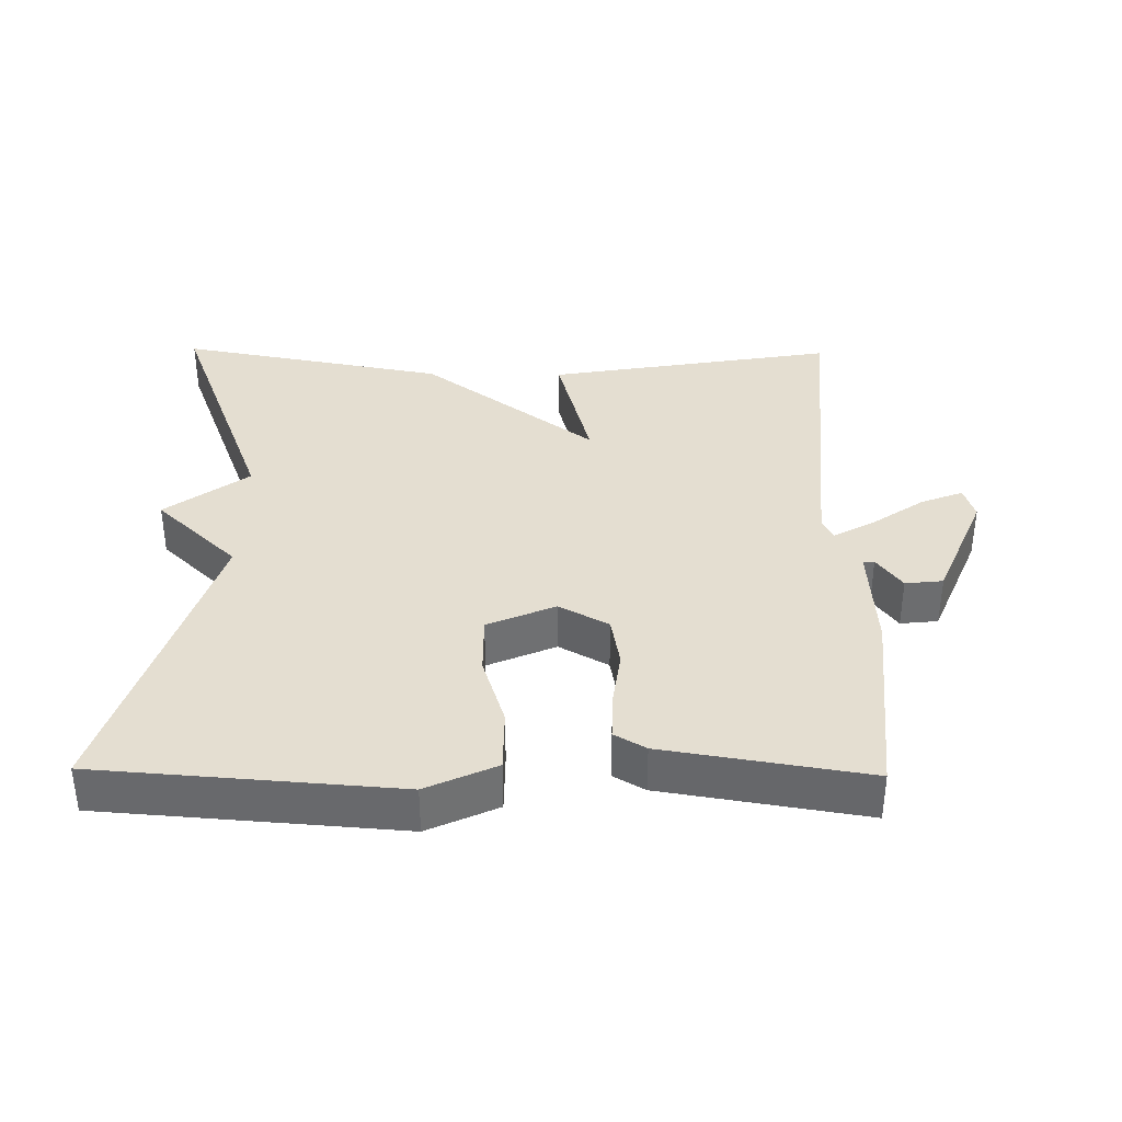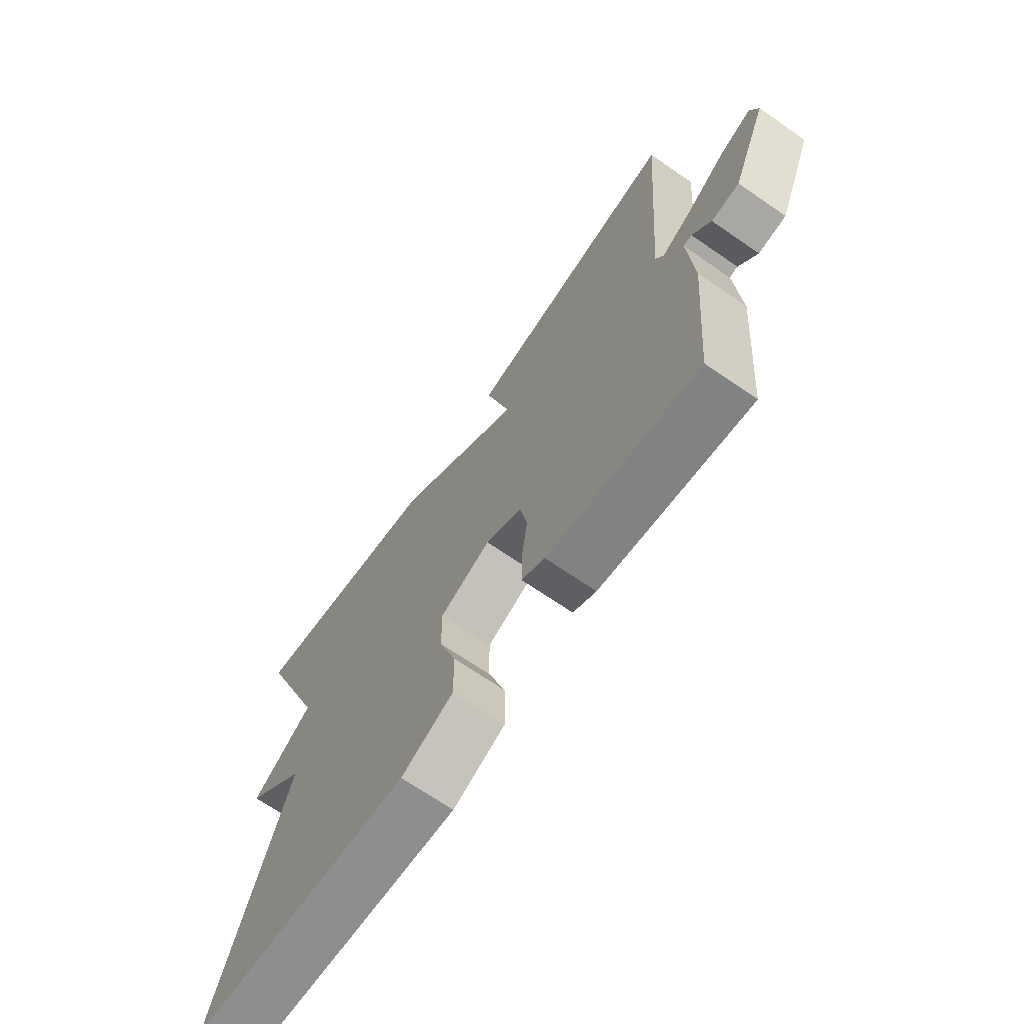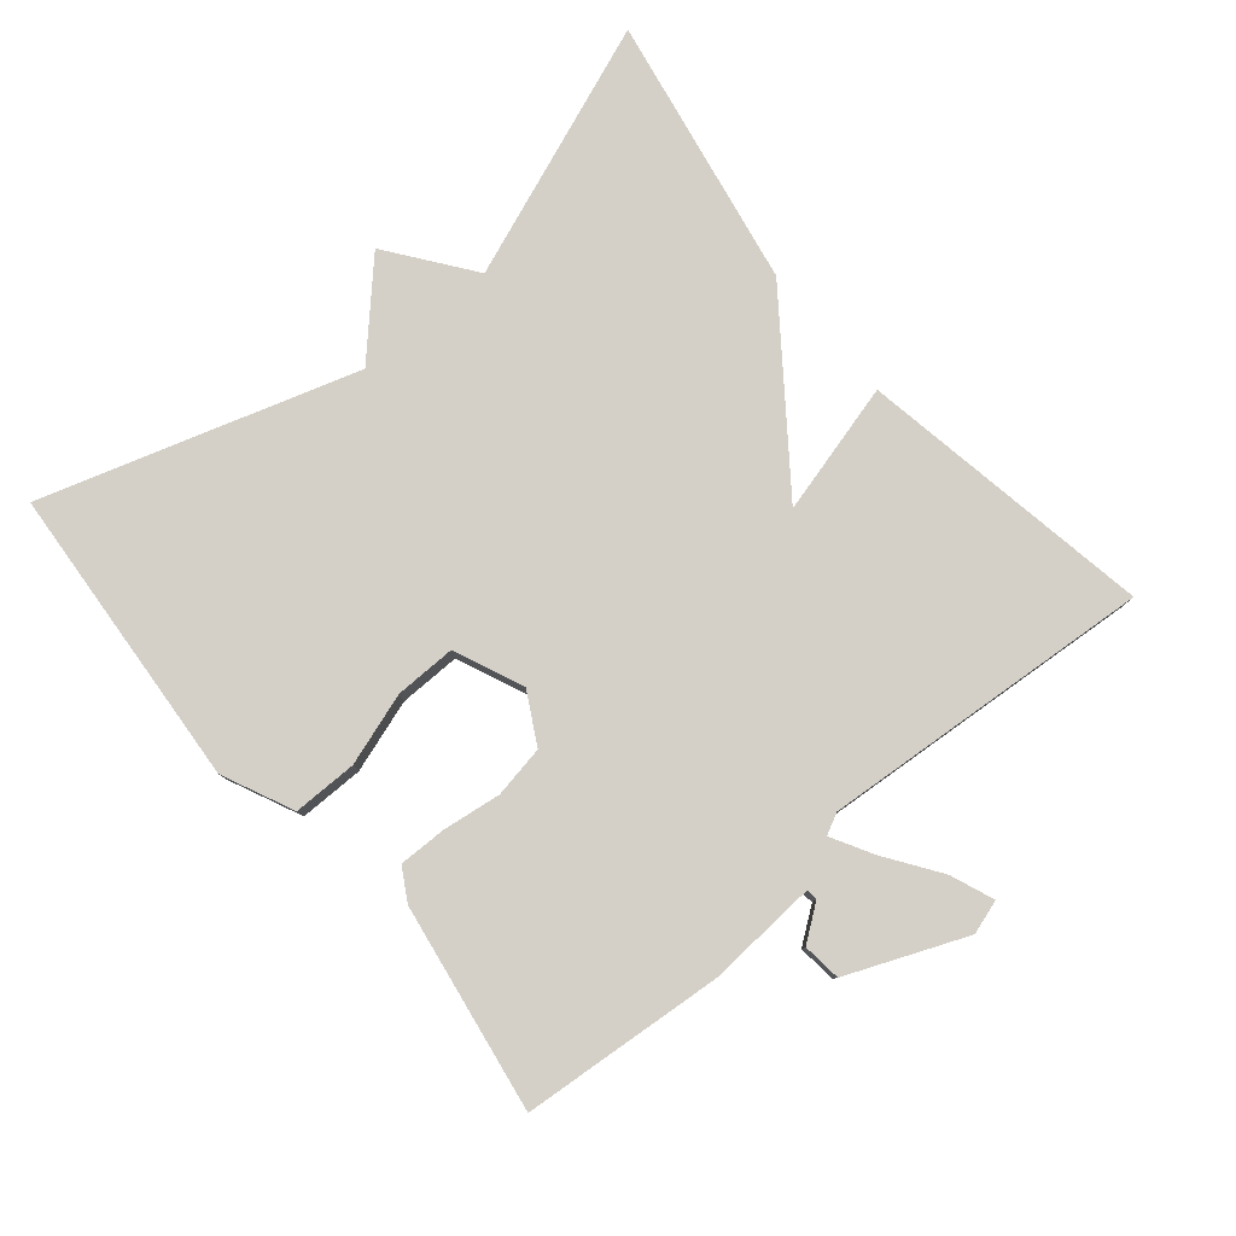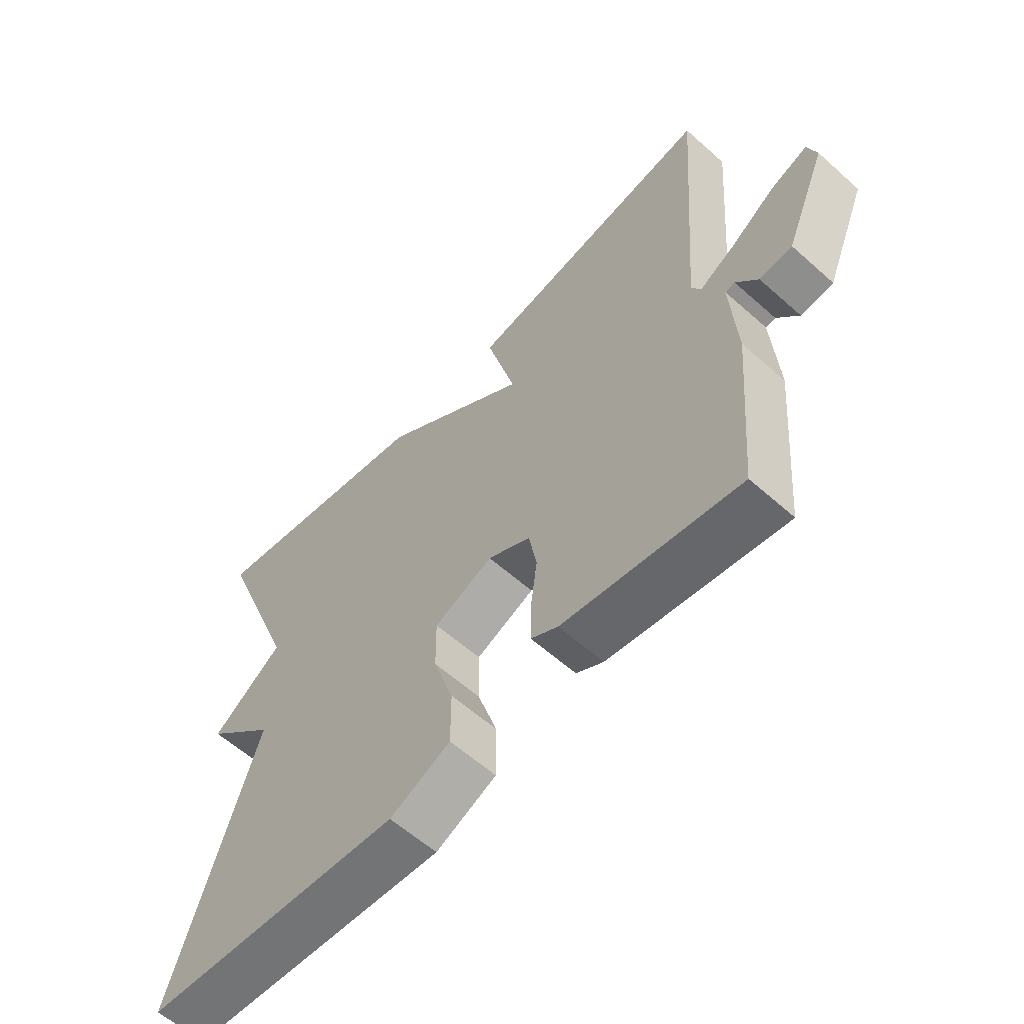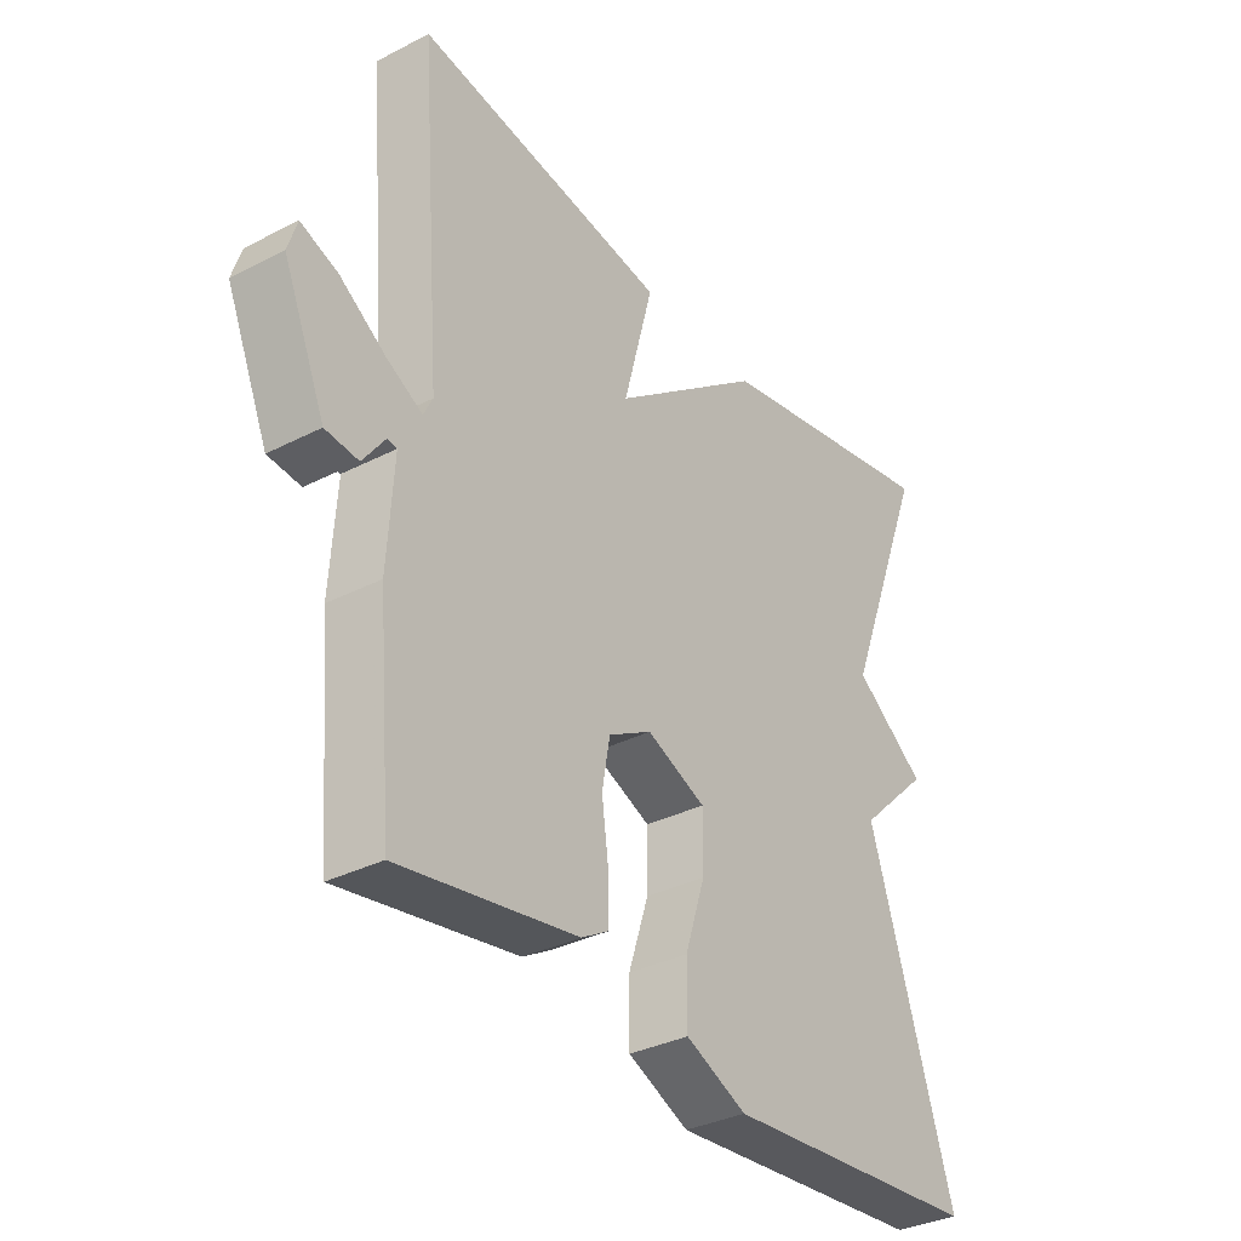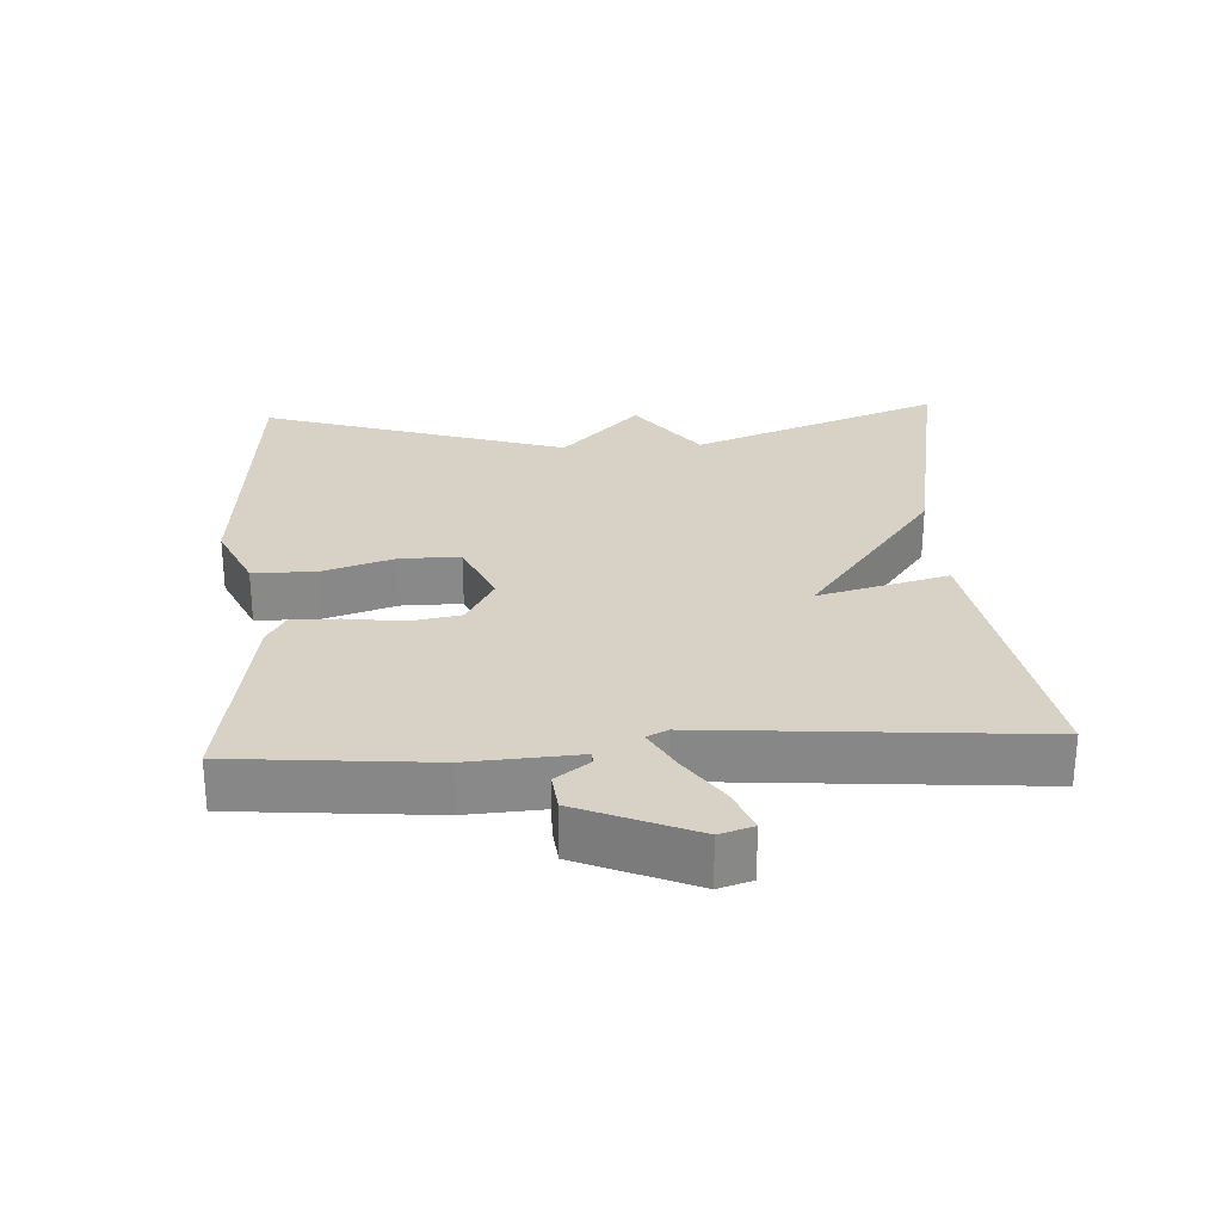
<metadata>
{"format":"obj","ext":"obj","renderer":"f3d","projection":"perspective","resolution":1024,"background":"white","views":[{"elev":36.5,"azim":-179.2,"up":"+Y"},{"elev":-68.9,"azim":-124.6,"up":"+Z"},{"elev":80.0,"azim":-130.0,"up":"+Y"},{"elev":-59.7,"azim":-132.4,"up":"+Z"},{"elev":-33.6,"azim":-54.9,"up":"+Z"},{"elev":27.3,"azim":-93.1,"up":"+Y"}]}
</metadata>
<code>
v -0.5 0.07 -0.5
v -0.524 0.07 -0.217
v -0.514 0.07 -0.061
v -0.53 0.07 -0.059
v -0.566 0.07 -0.108
v -0.62 0.07 -0.102
v -0.689 0.07 0.063
v -0.674 0.07 0.111
v -0.613 0.07 0.087
v -0.538 0.07 0.035
v -0.479 0.07 0.002
v -0.464 0.07 0.032
v -0.5 0.07 0.5
v -0.085 0.07 0.429
v -0.134 0.07 0.243
v 0.115 0.07 0.429
v 0.5 0.07 0.5
v 0.362 0.07 0.14
v 0.48 0.07 0.052
v 0.362 0.07 -0.06
v 0.5 0.07 -0.5
v 0.071 0.07 -0.532
v -0.029 0.07 -0.486
v -0.029 0.07 -0.396
v 0.004 0.07 -0.294
v 0.005 0.07 -0.208
v -0.092 0.07 -0.166
v -0.163 0.07 -0.205
v -0.176 0.07 -0.278
v -0.165 0.07 -0.36
v -0.164 0.07 -0.427
v -0.209 0.07 -0.453
v -0.5 0 -0.5
v -0.524 0 -0.217
v -0.514 0 -0.061
v -0.53 0 -0.059
v -0.566 0 -0.108
v -0.62 0 -0.102
v -0.689 0 0.063
v -0.674 0 0.111
v -0.613 0 0.087
v -0.538 0 0.035
v -0.479 0 0.002
v -0.464 0 0.032
v -0.5 0 0.5
v -0.085 0 0.429
v -0.134 0 0.243
v 0.115 0 0.429
v 0.5 0 0.5
v 0.362 0 0.14
v 0.48 0 0.052
v 0.362 0 -0.06
v 0.5 0 -0.5
v 0.071 0 -0.532
v -0.029 0 -0.486
v -0.029 0 -0.396
v 0.004 0 -0.294
v 0.005 0 -0.208
v -0.092 0 -0.166
v -0.163 0 -0.205
v -0.176 0 -0.278
v -0.165 0 -0.36
v -0.164 0 -0.427
v -0.209 0 -0.453
f 1 2 3
f 32 1 3
f 31 32 3
f 30 31 3
f 29 30 3
f 28 29 3
f 27 28 3
f 23 24 25
f 22 23 25
f 21 22 25
f 20 21 25
f 20 25 26
f 19 20 26
f 18 19 26
f 18 26 27
f 17 18 27
f 16 17 27
f 15 16 27
f 12 13 14 15
f 11 12 15 27
f 8 9 10
f 7 8 10
f 6 7 10
f 5 6 10
f 4 5 10
f 3 4 10 11
f 3 11 27
f 35 34 33
f 35 33 64
f 35 64 63
f 35 63 62
f 35 62 61
f 35 61 60
f 35 60 59
f 57 56 55
f 57 55 54
f 57 54 53
f 57 53 52
f 58 57 52
f 58 52 51
f 58 51 50
f 59 58 50
f 59 50 49
f 59 49 48
f 59 48 47
f 47 46 45 44
f 59 47 44 43
f 42 41 40
f 42 40 39
f 42 39 38
f 42 38 37
f 42 37 36
f 43 42 36 35
f 59 43 35
f 1 33 34 2
f 2 34 35 3
f 3 35 36 4
f 4 36 37 5
f 5 37 38 6
f 6 38 39 7
f 7 39 40 8
f 8 40 41 9
f 9 41 42 10
f 10 42 43 11
f 11 43 44 12
f 12 44 45 13
f 13 45 46 14
f 14 46 47 15
f 15 47 48 16
f 16 48 49 17
f 17 49 50 18
f 18 50 51 19
f 19 51 52 20
f 20 52 53 21
f 21 53 54 22
f 22 54 55 23
f 23 55 56 24
f 24 56 57 25
f 25 57 58 26
f 26 58 59 27
f 27 59 60 28
f 28 60 61 29
f 29 61 62 30
f 30 62 63 31
f 31 63 64 32
f 32 64 33 1

</code>
